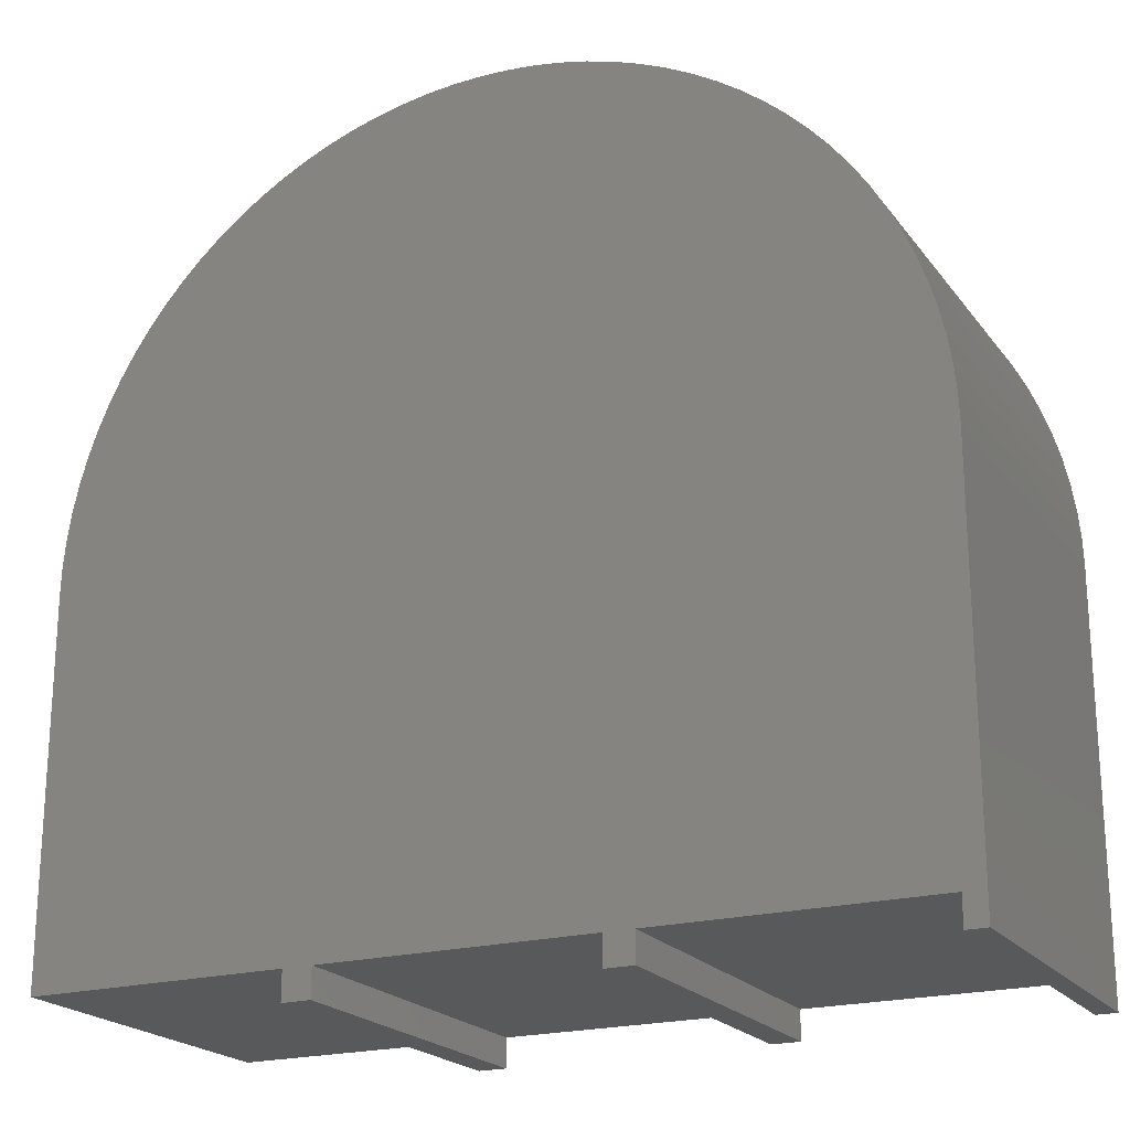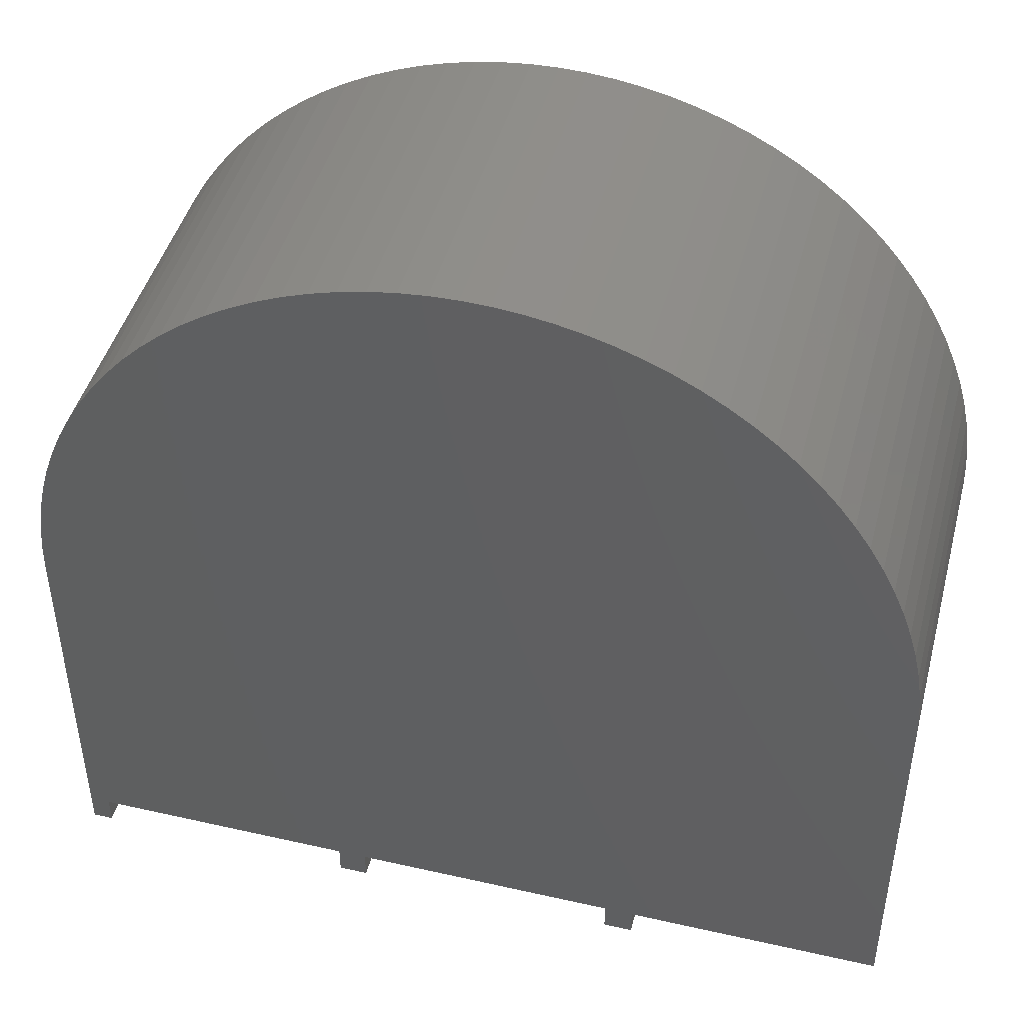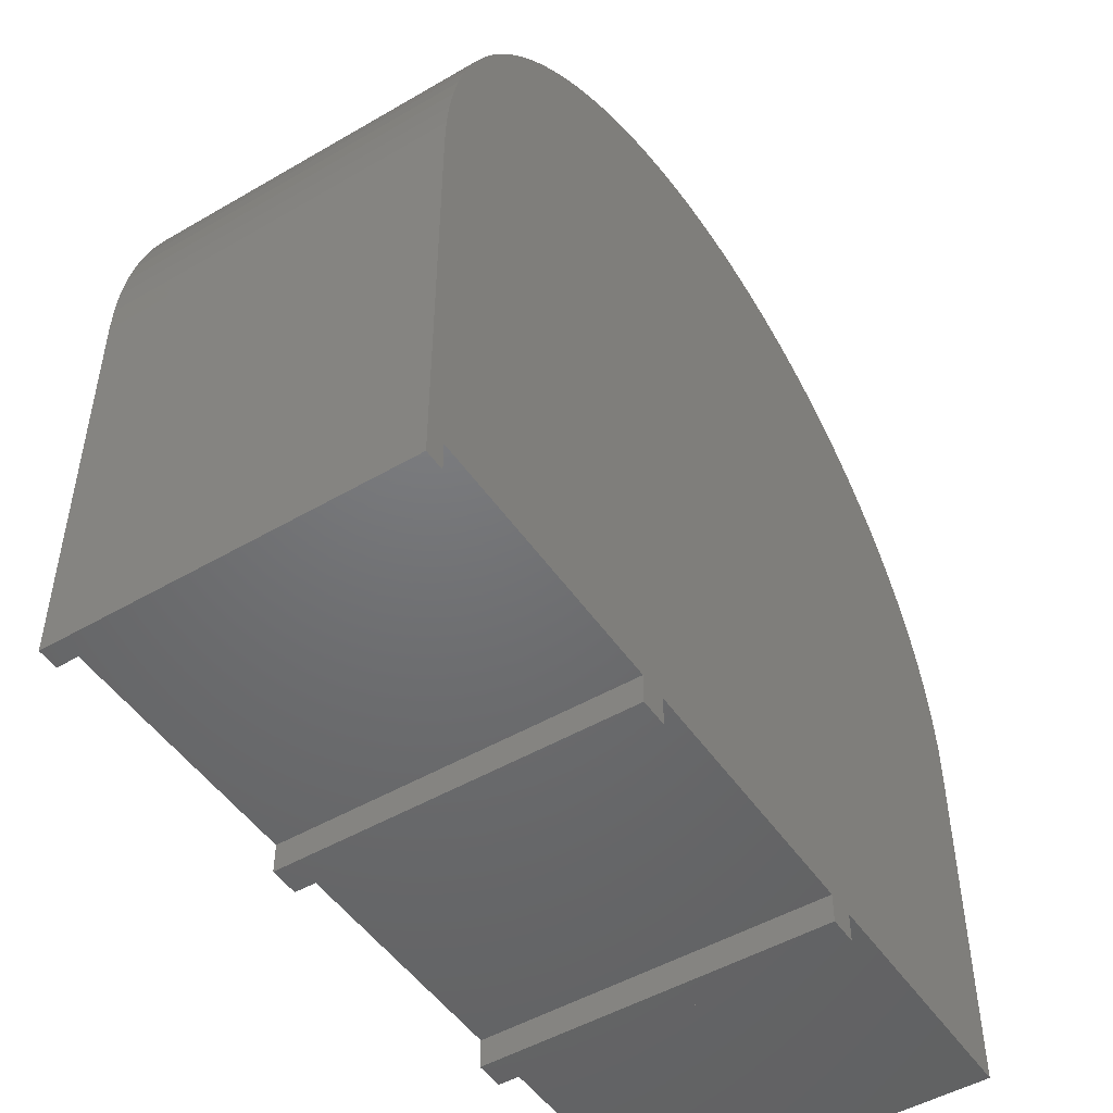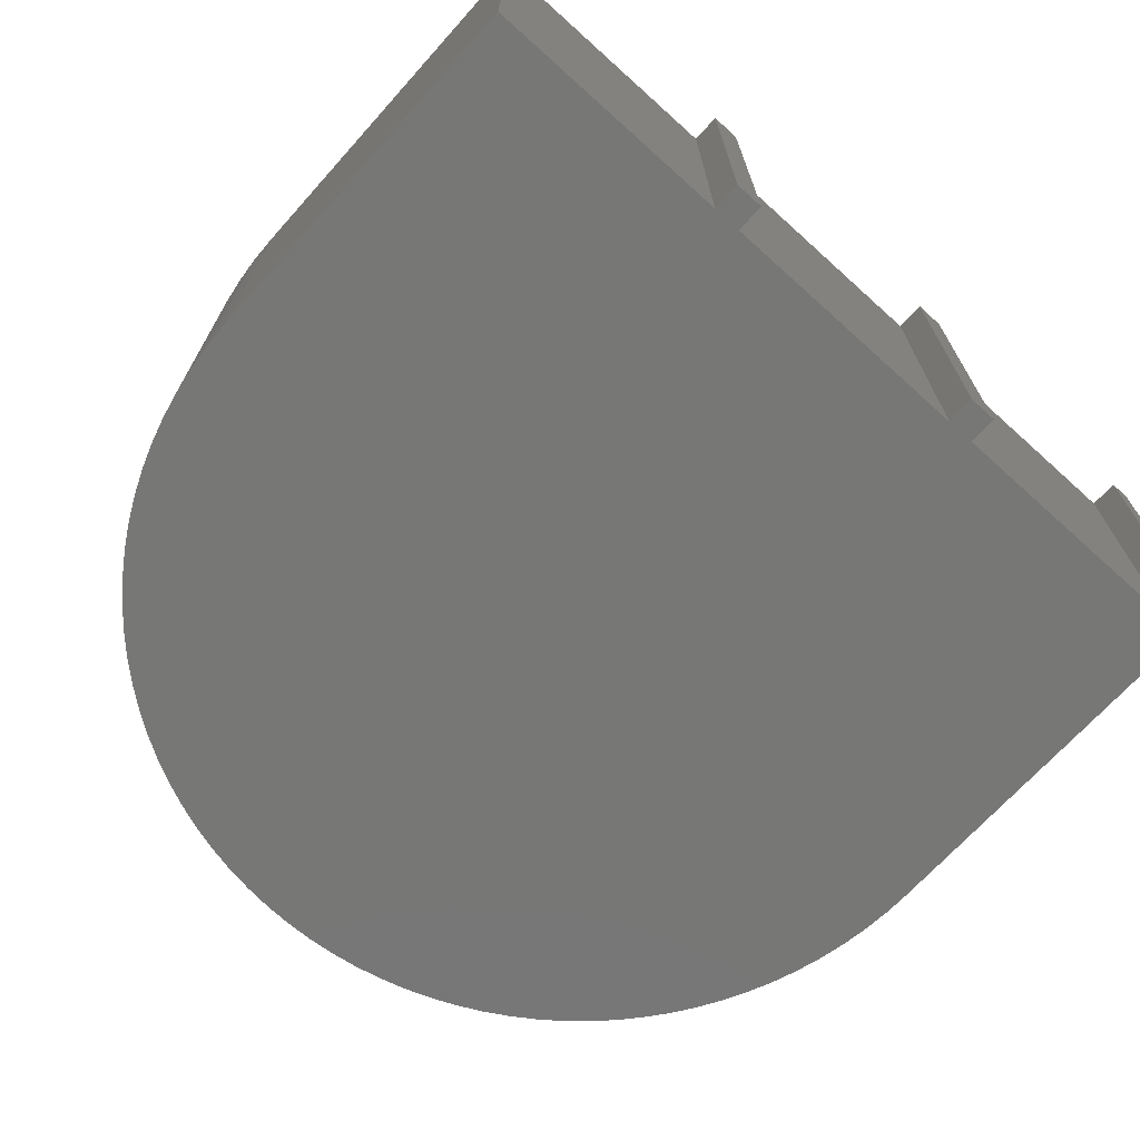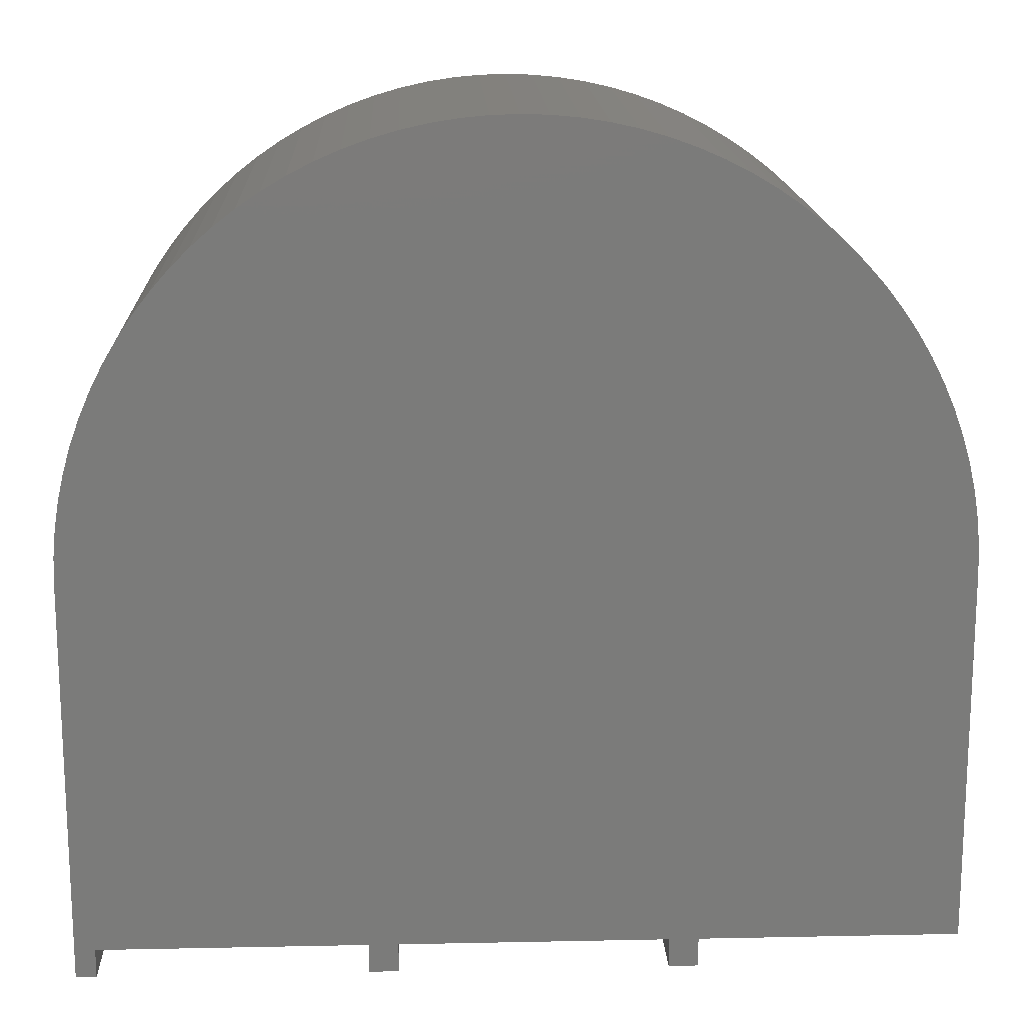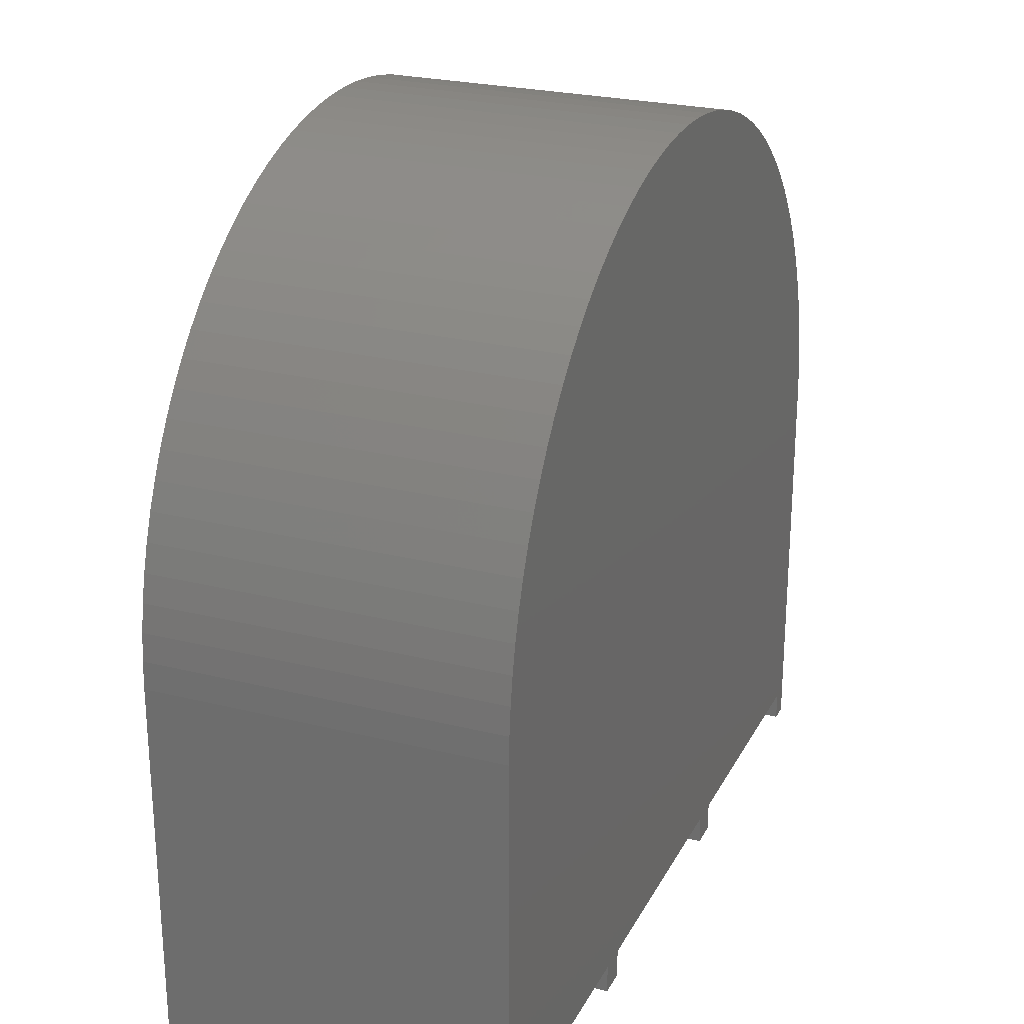
<metadata>
{"format":"stl","ext":"stl","renderer":"f3d","projection":"perspective","resolution":1024,"background":"white","views":[{"elev":-21.0,"azim":-153.6,"up":"+Z"},{"elev":45.1,"azim":14.7,"up":"+Z"},{"elev":-49.1,"azim":-57.1,"up":"+Z"},{"elev":-69.6,"azim":138.0,"up":"+Y"},{"elev":16.1,"azim":-2.4,"up":"+Z"},{"elev":24.9,"azim":112.1,"up":"+Z"}]}
</metadata>
<code>
# stl→obj: 126 verts, 248 faces
v 55.1 -1 11.59
v 56.1 -1 12.59
v 55.1 -1 12.59
v 56.1 -1 11.59
v 44.9 -1 11.59
v 45.9 -1 12.59
v 44.9 -1 12.59
v 45.9 -1 11.59
v 49.06 -1 40.46
v 50.94 -1 40.46
v 50 -1 40.49
v 48.12 -1 40.37
v 51.88 -1 40.37
v 47.19 -1 40.22
v 52.81 -1 40.22
v 46.27 -1 40.02
v 45.36 -1 39.76
v 53.73 -1 40.02
v 44.48 -1 39.44
v 54.64 -1 39.76
v 43.61 -1 39.06
v 55.52 -1 39.44
v 42.77 -1 38.63
v 56.39 -1 39.06
v 41.96 -1 38.15
v 57.23 -1 38.63
v 41.18 -1 37.63
v 58.04 -1 38.15
v 40.44 -1 37.05
v 58.82 -1 37.63
v 39.73 -1 36.42
v 59.56 -1 37.05
v 39.07 -1 35.76
v 60.27 -1 36.42
v 38.44 -1 35.05
v 60.93 -1 35.76
v 37.86 -1 34.31
v 61.56 -1 35.05
v 37.34 -1 33.53
v 36.86 -1 32.72
v 62.14 -1 34.31
v 36.43 -1 31.88
v 62.66 -1 33.53
v 36.05 -1 31.01
v 63.14 -1 32.72
v 35.73 -1 30.13
v 63.57 -1 31.88
v 35.47 -1 29.22
v 63.95 -1 31.01
v 35.27 -1 28.3
v 64.27 -1 30.13
v 35.12 -1 27.37
v 64.53 -1 29.22
v 35.03 -1 26.43
v 64.73 -1 28.3
v 35 -1 25.49
v 64.88 -1 27.37
v 35.7 -1 12.59
v 35 -1 11.59
v 35.7 -1 11.59
v 64.97 -1 26.43
v 65 -1 25.49
v 65 -1 12.59
v 35.7 11 11.59
v 35.7 11 12.59
v 44.9 11 12.59
v 44.9 11 11.59
v 45.9 11 11.59
v 45.9 11 12.59
v 55.1 11 12.59
v 55.1 11 11.59
v 56.1 11 11.59
v 56.1 11 12.59
v 35.12 11 27.37
v 35.03 11 26.43
v 64.53 11 29.22
v 58.82 11 37.63
v 59.56 11 37.05
v 62.66 11 33.53
v 62.14 11 34.31
v 60.27 11 36.42
v 63.95 11 31.01
v 64.27 11 30.13
v 54.64 11 39.76
v 55.52 11 39.44
v 58.04 11 38.15
v 63.57 11 31.88
v 63.14 11 32.72
v 52.81 11 40.22
v 53.73 11 40.02
v 35 11 25.49
v 45.36 11 39.76
v 46.27 11 40.02
v 49.06 11 40.46
v 35.47 11 29.22
v 48.12 11 40.37
v 47.19 11 40.22
v 50 11 40.49
v 50.94 11 40.46
v 64.73 11 28.3
v 60.93 11 35.76
v 57.23 11 38.63
v 65 11 25.49
v 64.97 11 26.43
v 35.27 11 28.3
v 44.48 11 39.44
v 39.73 11 36.42
v 39.07 11 35.76
v 51.88 11 40.37
v 61.56 11 35.05
v 64.88 11 27.37
v 56.39 11 39.06
v 65 11 12.59
v 35 11 11.59
v 38.44 11 35.05
v 37.86 11 34.31
v 37.34 11 33.53
v 35.73 11 30.13
v 36.05 11 31.01
v 36.86 11 32.72
v 43.61 11 39.06
v 42.77 11 38.63
v 36.43 11 31.88
v 40.44 11 37.05
v 41.18 11 37.63
v 41.96 11 38.15
f 1 2 3
f 2 1 4
f 5 6 7
f 6 5 8
f 9 10 11
f 12 10 9
f 12 13 10
f 14 13 12
f 14 15 13
f 6 14 16
f 14 6 15
f 6 16 17
f 15 6 18
f 6 17 19
f 18 6 20
f 6 19 21
f 20 6 22
f 6 21 23
f 22 6 24
f 6 23 25
f 24 6 26
f 6 25 27
f 26 6 28
f 6 27 29
f 28 6 30
f 6 29 31
f 30 6 32
f 6 31 33
f 32 6 34
f 6 33 35
f 34 6 36
f 6 35 37
f 36 6 38
f 6 37 39
f 3 38 6
f 6 39 40
f 38 3 41
f 6 40 42
f 41 3 43
f 6 42 44
f 43 3 45
f 6 44 46
f 45 3 47
f 6 46 48
f 47 3 49
f 6 48 50
f 49 3 51
f 6 50 52
f 51 3 53
f 6 52 54
f 53 3 55
f 6 54 56
f 55 3 57
f 7 56 58
f 59 58 56
f 58 59 60
f 6 56 7
f 57 3 61
f 61 3 62
f 2 62 3
f 62 2 63
f 58 64 65
f 64 58 60
f 5 66 67
f 66 5 7
f 6 68 69
f 68 6 8
f 1 70 71
f 70 1 3
f 2 72 73
f 72 2 4
f 54 74 75
f 74 54 52
f 76 77 78
f 41 79 80
f 79 41 43
f 78 34 81
f 34 78 32
f 76 82 83
f 84 22 85
f 22 84 20
f 76 86 77
f 45 87 88
f 87 45 47
f 89 18 90
f 18 89 15
f 49 83 82
f 83 49 51
f 54 91 56
f 92 16 93
f 16 92 17
f 94 95 96
f 97 12 96
f 12 97 14
f 98 10 99
f 10 98 11
f 76 79 88
f 53 100 76
f 100 53 55
f 76 81 101
f 76 84 85
f 77 32 78
f 32 77 30
f 102 28 86
f 28 102 26
f 61 103 104
f 103 61 62
f 34 101 81
f 101 34 36
f 76 95 98
f 52 105 74
f 105 52 50
f 75 91 54
f 106 17 92
f 17 106 19
f 96 95 97
f 107 95 108
f 97 95 93
f 98 95 94
f 99 13 109
f 13 99 10
f 36 110 101
f 110 36 38
f 38 80 110
f 80 38 41
f 55 111 100
f 111 55 57
f 76 88 87
f 47 82 87
f 82 47 49
f 51 76 83
f 76 51 53
f 85 24 112
f 24 85 22
f 76 109 89
f 86 30 77
f 30 86 28
f 90 20 84
f 20 90 18
f 76 101 110
f 76 99 109
f 112 26 102
f 26 112 24
f 76 102 86
f 68 66 69
f 66 68 67
f 72 70 73
f 70 72 71
f 70 76 100
f 76 69 95
f 70 100 111
f 95 69 105
f 70 111 104
f 105 69 74
f 70 104 103
f 74 69 75
f 73 103 113
f 70 103 73
f 76 70 69
f 75 69 91
f 66 91 69
f 65 91 66
f 114 65 64
f 65 114 91
f 76 112 102
f 115 95 116
f 116 95 117
f 76 87 82
f 76 110 80
f 76 80 79
f 76 78 81
f 109 15 89
f 15 109 13
f 76 90 84
f 76 89 90
f 48 118 95
f 118 48 46
f 50 95 105
f 95 50 48
f 119 95 118
f 37 115 116
f 115 37 35
f 117 95 120
f 108 95 115
f 121 95 122
f 94 11 98
f 11 94 9
f 93 14 97
f 14 93 16
f 93 95 92
f 43 88 79
f 88 43 45
f 76 98 99
f 76 85 112
f 42 120 123
f 120 42 40
f 120 95 123
f 46 119 118
f 119 46 44
f 33 107 108
f 107 33 31
f 35 108 115
f 108 35 33
f 106 95 121
f 124 27 125
f 27 124 29
f 122 95 126
f 107 29 124
f 29 107 31
f 96 9 94
f 9 96 12
f 57 104 111
f 104 57 61
f 40 117 120
f 117 40 39
f 39 116 117
f 116 39 37
f 44 123 119
f 123 44 42
f 92 95 106
f 122 21 121
f 21 122 23
f 121 19 106
f 19 121 21
f 125 95 124
f 124 95 107
f 126 95 125
f 123 95 119
f 126 23 122
f 23 126 25
f 125 25 126
f 25 125 27
f 59 91 114
f 91 59 56
f 62 113 103
f 113 62 63
f 2 113 63
f 113 2 73
f 58 66 7
f 66 58 65
f 6 70 3
f 70 6 69
f 59 64 60
f 64 59 114
f 5 68 8
f 68 5 67
f 1 72 4
f 72 1 71

</code>
